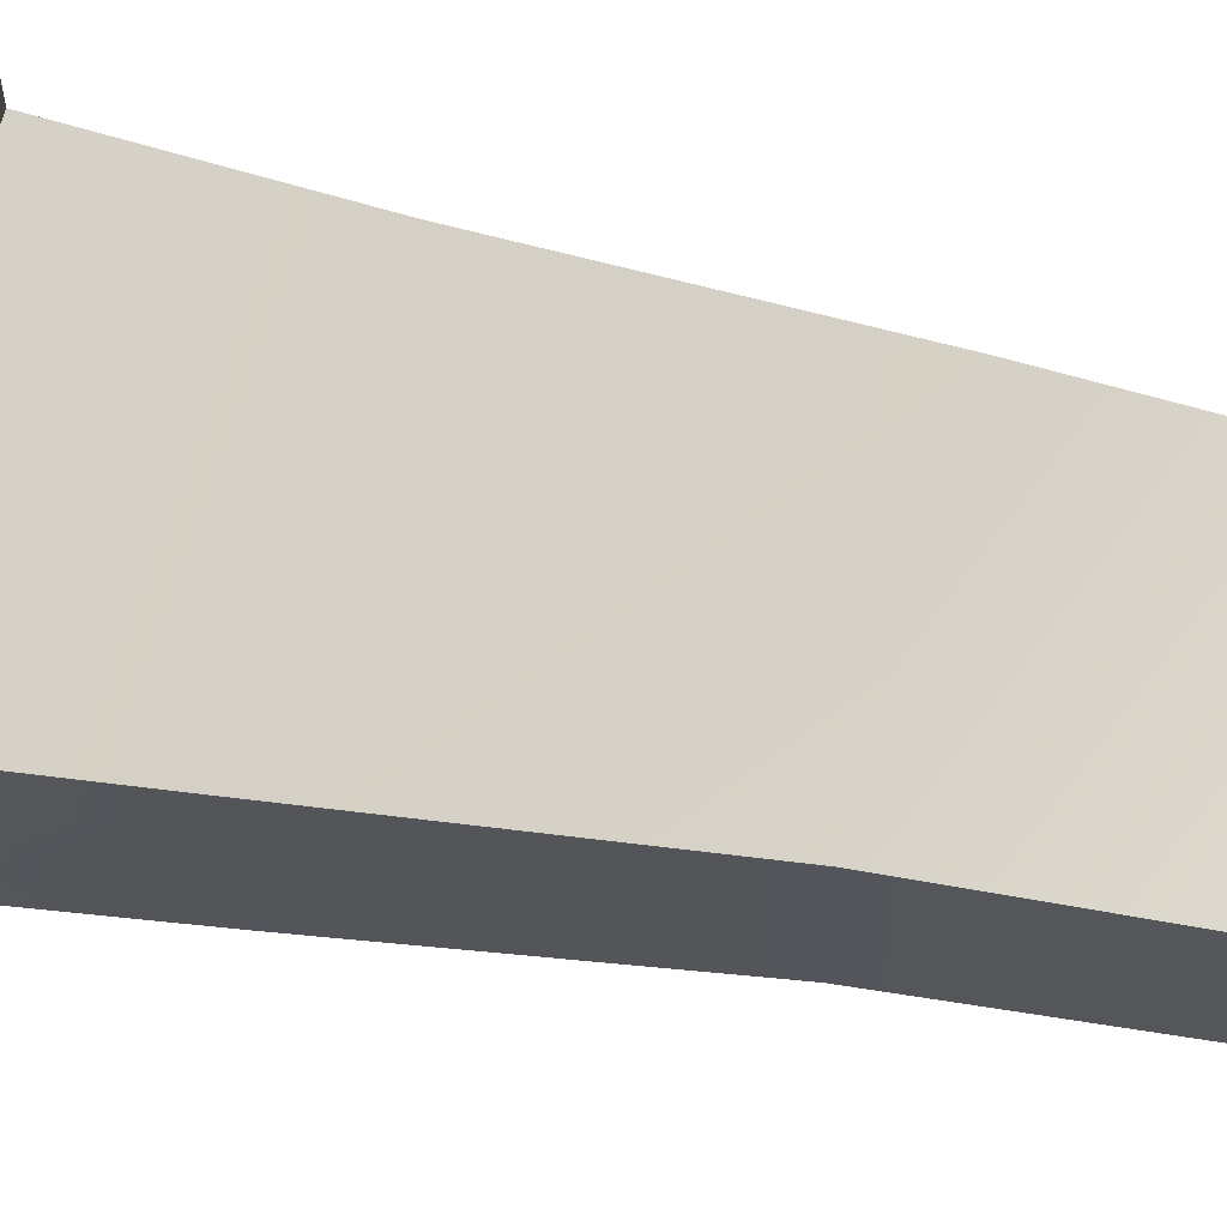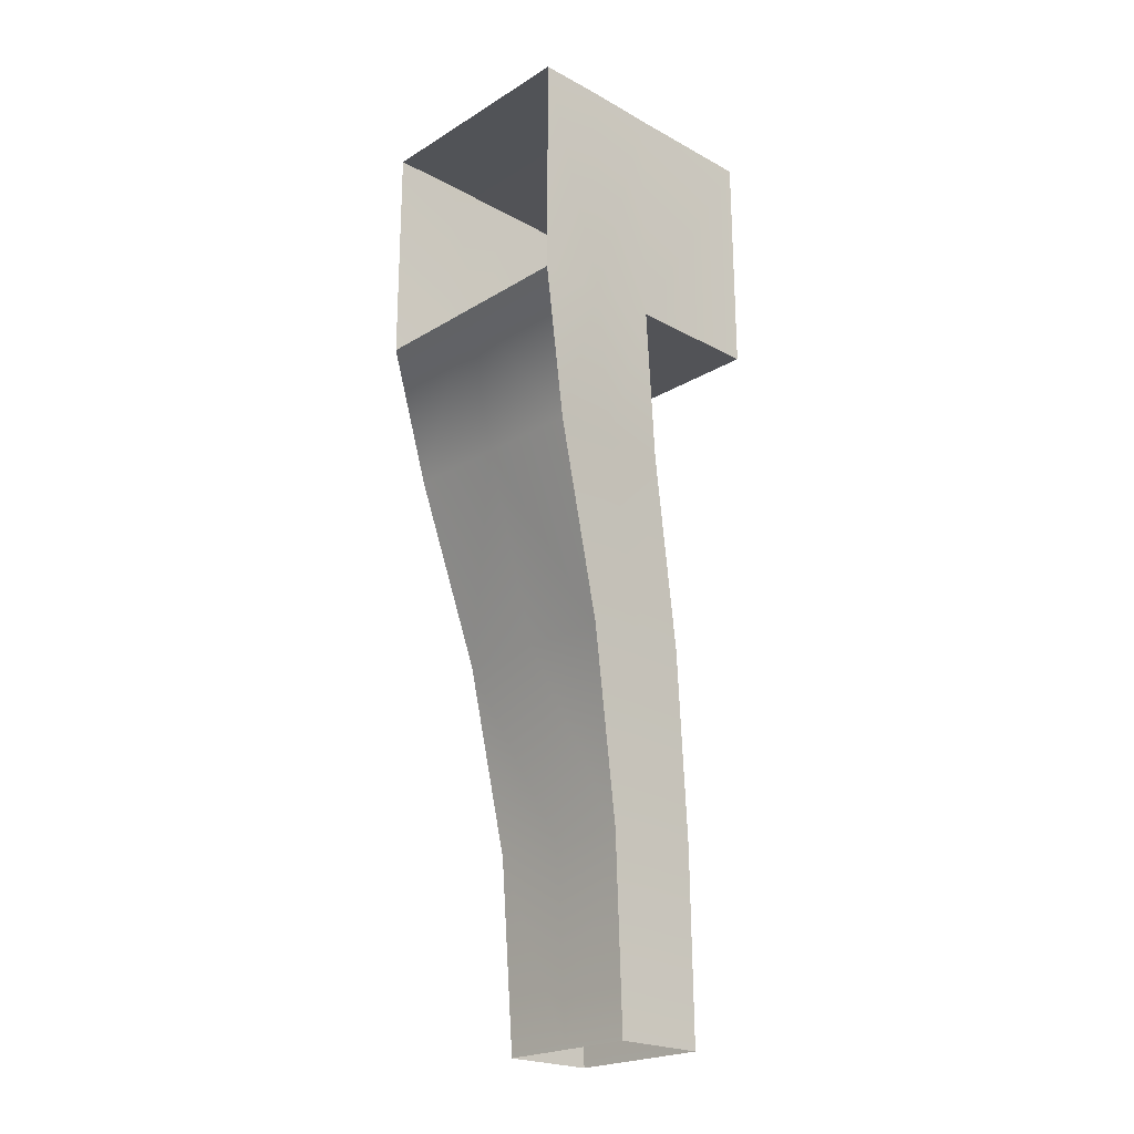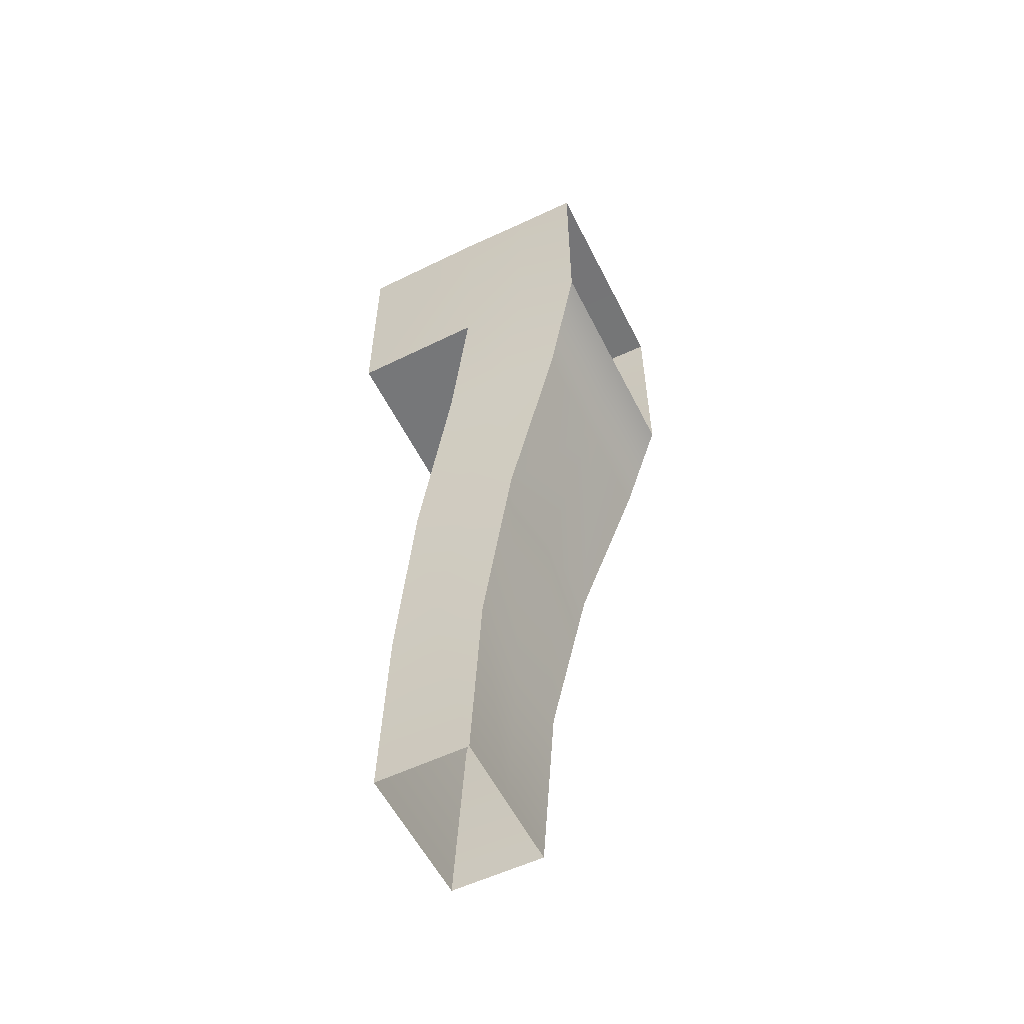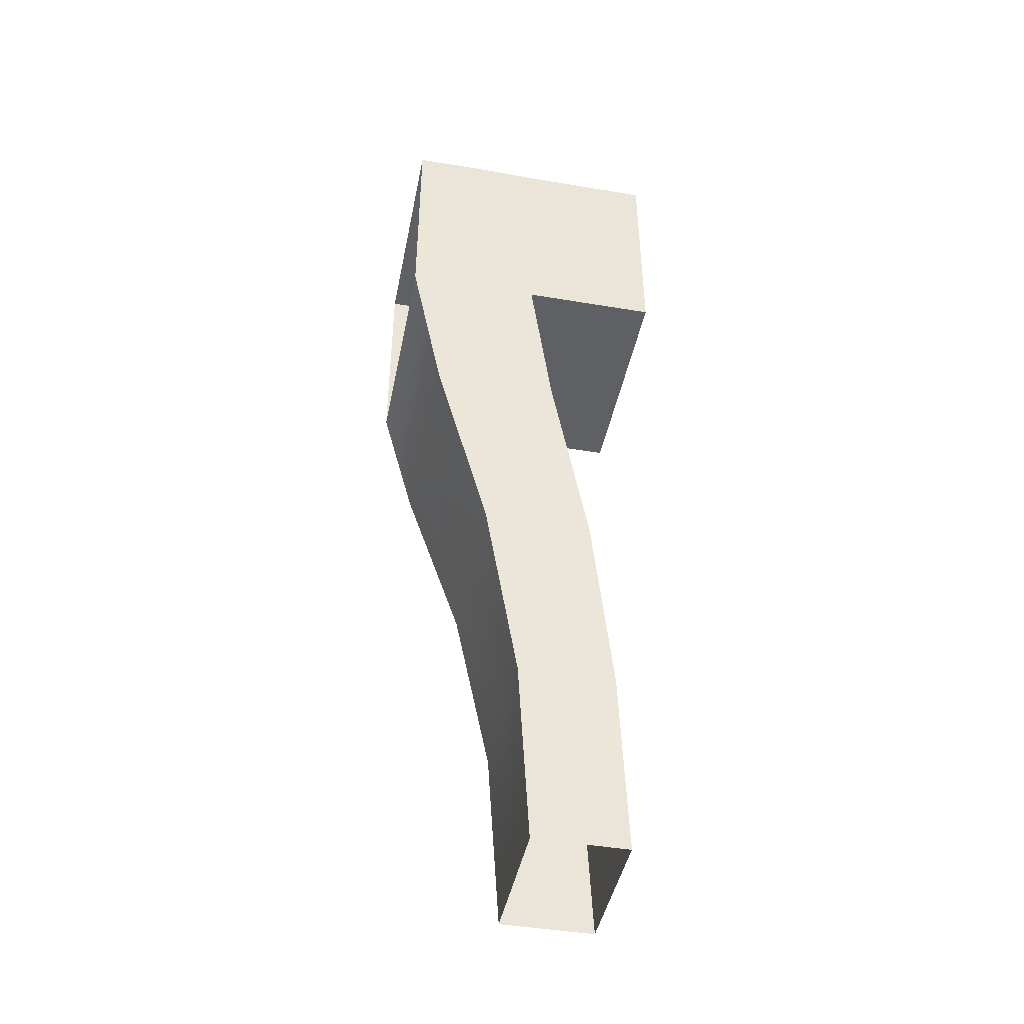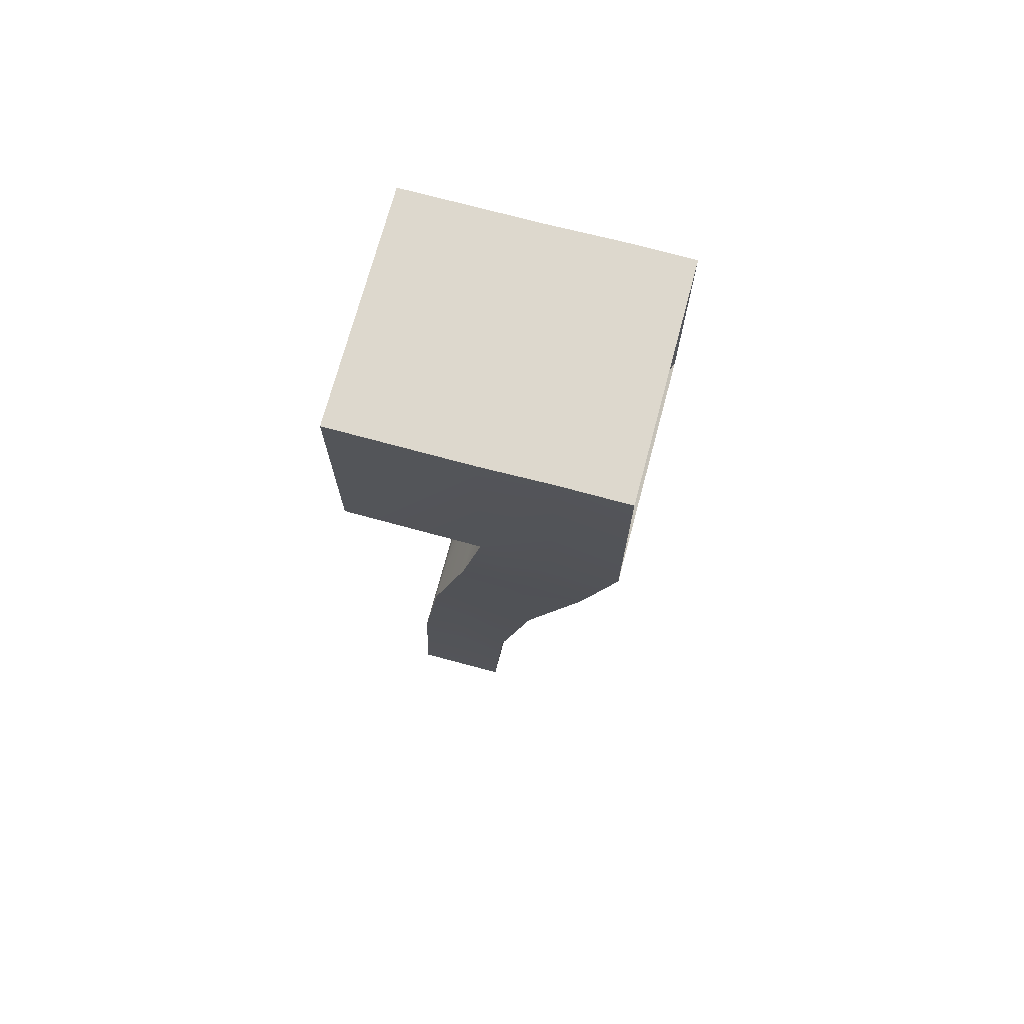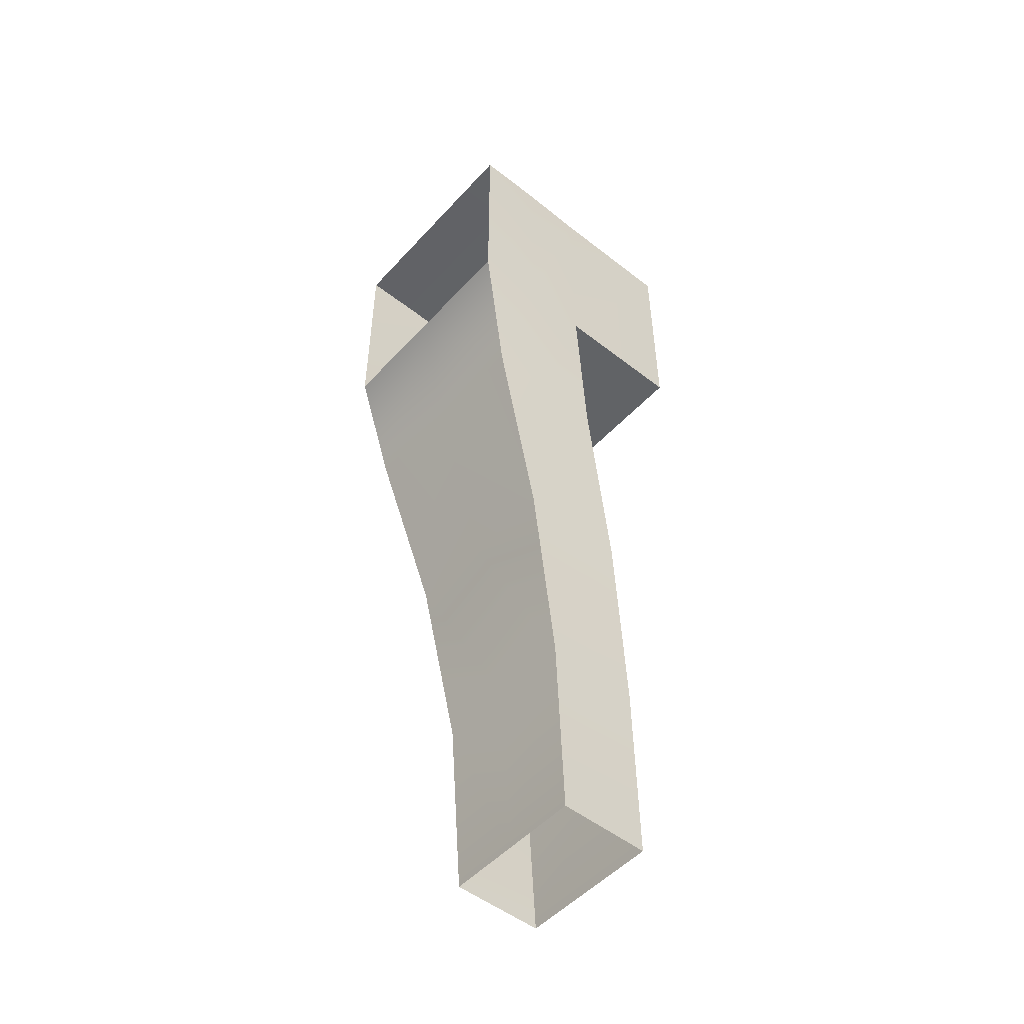
<metadata>
{"format":"obj","ext":"obj","renderer":"f3d","projection":"perspective","resolution":1024,"background":"white","views":[{"elev":68.0,"azim":106.1,"up":"+Y"},{"elev":-22.3,"azim":46.6,"up":"+Z"},{"elev":-56.8,"azim":-63.5,"up":"+Z"},{"elev":-44.3,"azim":78.8,"up":"+Z"},{"elev":72.1,"azim":-75.0,"up":"+Z"},{"elev":-50.9,"azim":49.3,"up":"+Z"}]}
</metadata>
<code>
g Object289
v -5697 329 8257
v -5706 352 8109
v -5706 388.5 8109
v -5710 359.8 7962
v -5835 370.4 8257
v -5827 388.5 8109
v -5827 352 8109
v -5835 329 8257
v -5824 394.6 7962
v -5824 359.8 7962
v -5685 290.5 8404
v -5685 338.6 8404
v -5674 319.6 8518
v -5673 266.7 8518
v -5697 370.4 8257
v -5855 319.6 8518
v -5846 338.6 8404
v -5846 290.5 8404
v -5710 394.6 7962
v -5674 266.7 8699
v -5674 319.6 8699
v -5855 319.6 8699
v -5674 319.6 8699
v -5674 266.7 8699
v -5673 266.7 8518
v -5674 319.6 8518
v -5855 319.6 8518
v -5854 266.7 8518
v -5854 266.7 8699
v -5855 319.6 8699
v -5854 266.7 8518
v -5854 266.7 8699
f 22 20 21
f 20 22 32
f 7 6 9
f 6 7 5
f 8 5 7
f 5 8 17
f 18 17 8
f 17 18 16
f 31 16 18
f 9 10 7
f 3 15 1
f 12 1 15
f 1 12 11
f 13 11 12
f 11 13 14
f 1 2 3
f 4 3 2
f 3 4 19
f 25 23 24
f 23 25 26
f 29 27 28
f 27 29 30
v -5673 266.7 8518
v -5674 266.7 8699
v -5674 213.7 8698
v -5824 321.5 7962
v -5827 312.5 8109
v -5827 352 8109
v -5685 240.2 8404
v -5685 290.5 8404
v -5673 266.7 8518
v -5827 312.5 8109
v -5824 321.5 7962
v -5768 321.5 7962
v -5685 240.2 8404
v -5674 213.7 8518
v -5764 213.7 8518
v -5766 240.2 8404
v -5697 285 8257
v -5766 285 8257
v -5824 359.8 7962
v -5846 240.2 8404
v -5854 213.7 8518
v -5854 266.7 8518
v -5846 290.5 8404
v -5710 321.5 7962
v -5710 359.8 7962
v -5706 352 8109
v -5706 312.5 8109
v -5854 213.7 8518
v -5846 240.2 8404
v -5685 338.6 8404
v -5697 370.4 8257
v -5835 370.4 8257
v -5846 338.6 8404
v -5855 319.6 8518
v -5674 319.6 8518
v -5854 266.7 8699
v -5854 266.7 8518
v -5854 213.7 8518
v -5854 213.7 8698
v -5674 213.7 8698
v -5674 266.7 8699
v -5854 266.7 8699
v -5674 213.7 8518
v -5767 312.5 8109
v -5674 213.7 8518
v -5854 213.7 8698
v -5835 285 8257
v -5706 312.5 8109
v -5697 329 8257
v -5697 285 8257
v -5835 285 8257
v -5835 329 8257
v -5706 388.5 8109
v -5827 388.5 8109
v -5710 321.5 7962
v -5824 394.6 7962
v -5710 394.6 7962
f 71 73 74
f 73 71 72
f 46 47 45
f 48 45 47
f 45 48 49
f 50 49 48
f 49 50 80
f 76 80 50
f 80 76 44
f 42 44 76
f 44 42 43
f 79 42 76
f 61 47 60
f 47 61 48
f 79 48 61
f 48 79 50
f 76 50 79
f 44 87 80
f 51 36 38
f 37 38 36
f 38 37 84
f 83 84 37
f 84 83 55
f 52 55 83
f 55 52 54
f 53 54 52
f 62 65 66
f 65 62 64
f 63 64 62
f 64 63 86
f 85 86 63
f 86 85 88
f 89 88 85
f 66 67 62
f 58 81 82
f 40 82 81
f 82 40 39
f 41 39 40
f 39 41 77
f 58 56 57
f 56 58 59
f 82 59 58
f 33 35 75
f 35 33 34
f 68 70 78
f 70 68 69
v -5855 319.6 8518
v -5854 425.5 8518
v -5673 425.5 8517
v -5674 319.6 8518
v -5674 319.6 8699
v -5674 425.5 8698
v -5854 425.5 8698
v -5855 319.6 8699
v -5854 425.5 8698
v -5854 425.5 8518
v -5855 319.6 8518
v -5674 319.6 8518
v -5673 425.5 8517
v -5674 425.5 8698
v -5674 319.6 8699
v -5855 319.6 8699
f 92 90 91
f 90 92 93
f 96 94 95
f 94 96 105
f 99 97 98
f 97 99 100
f 103 101 102
f 101 103 104

</code>
